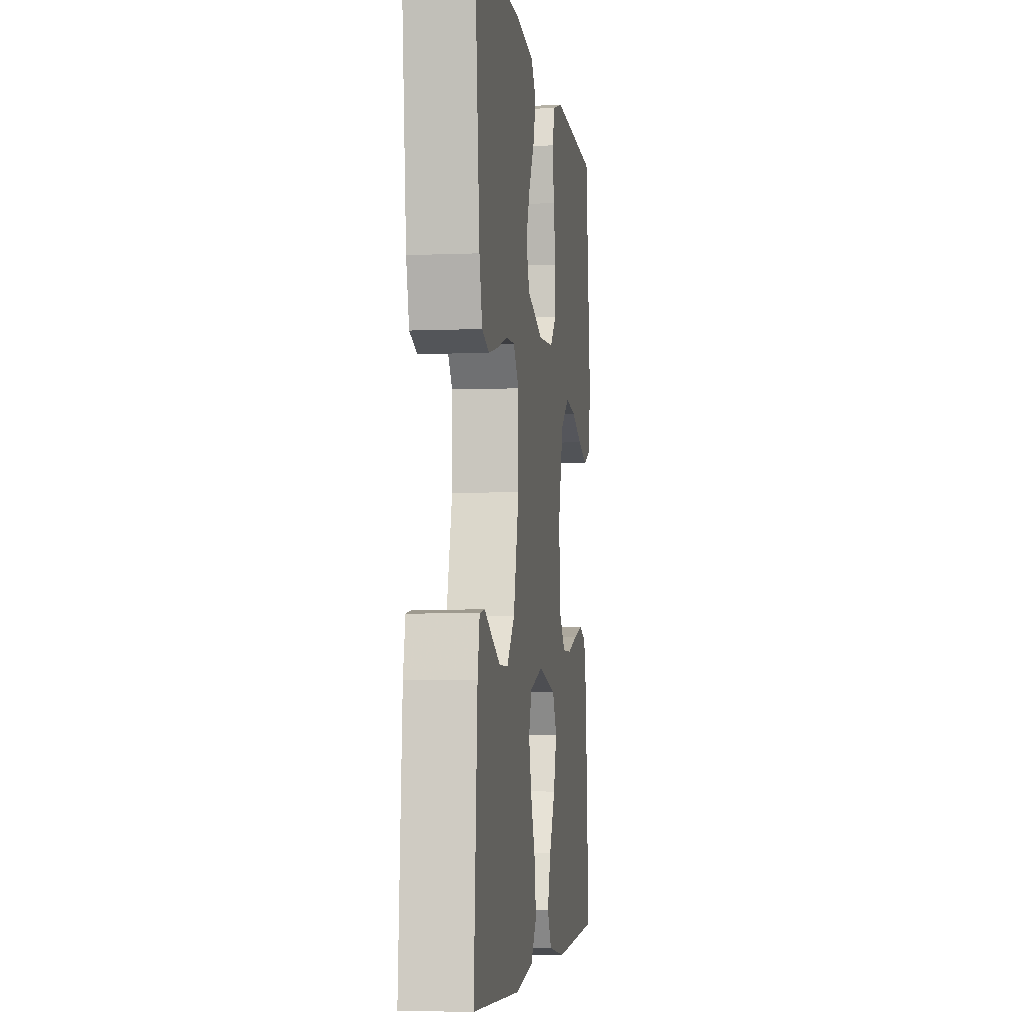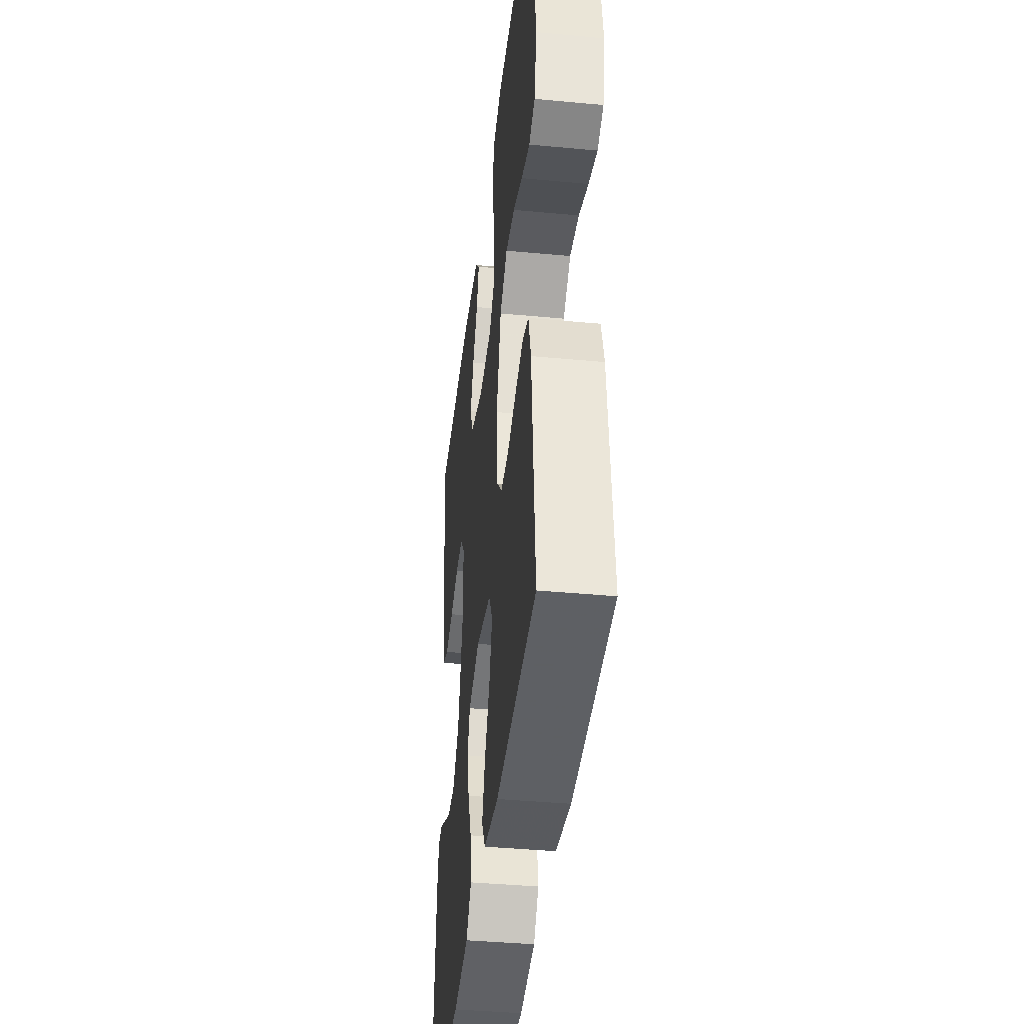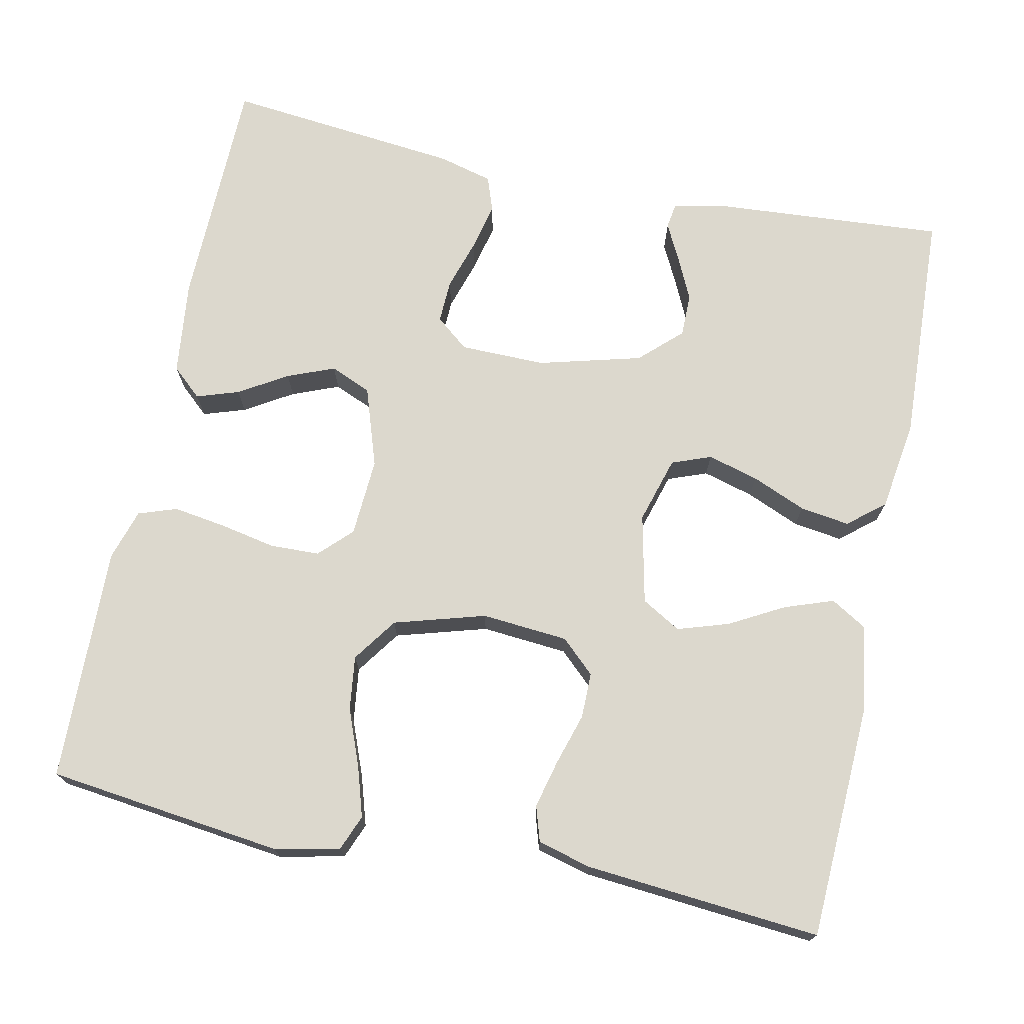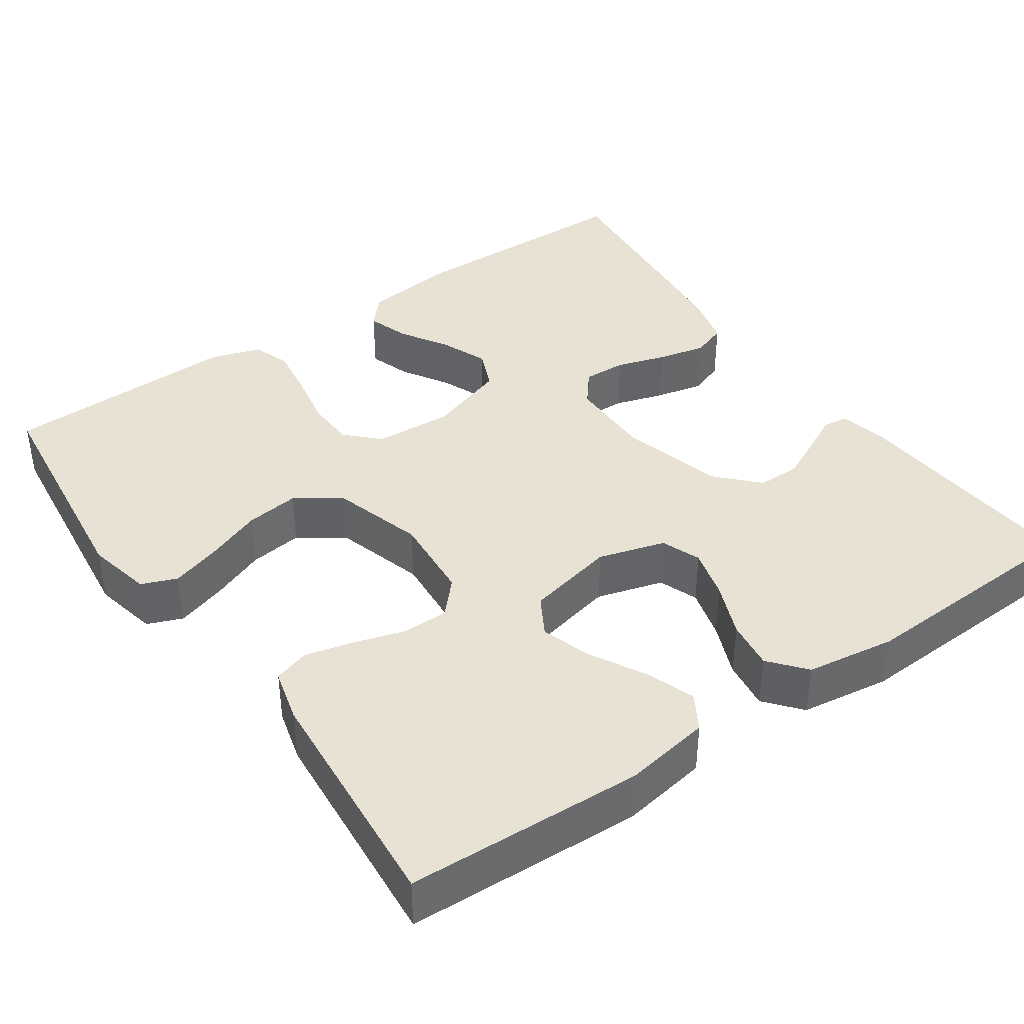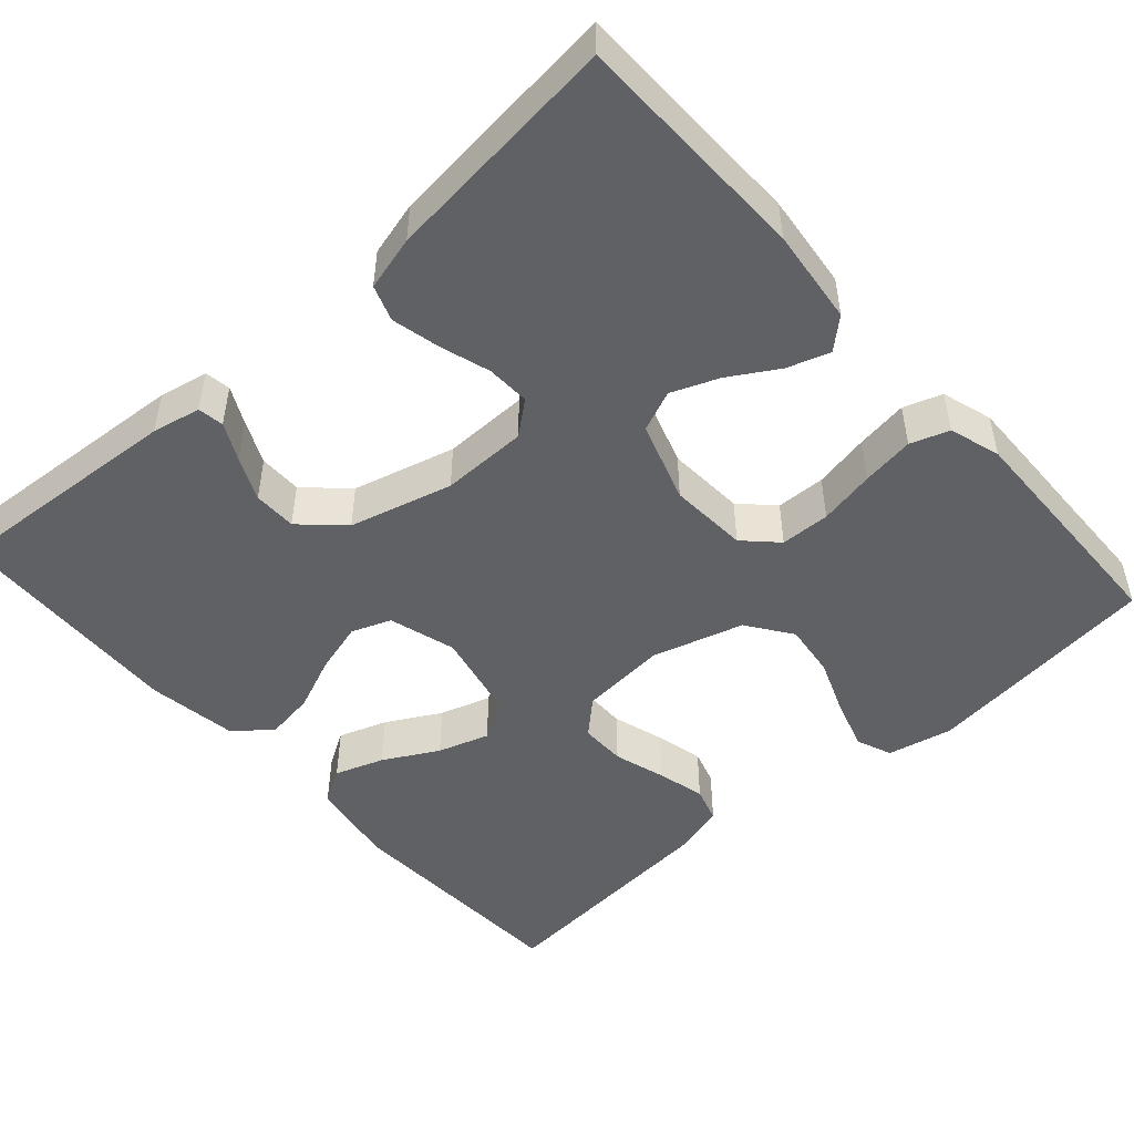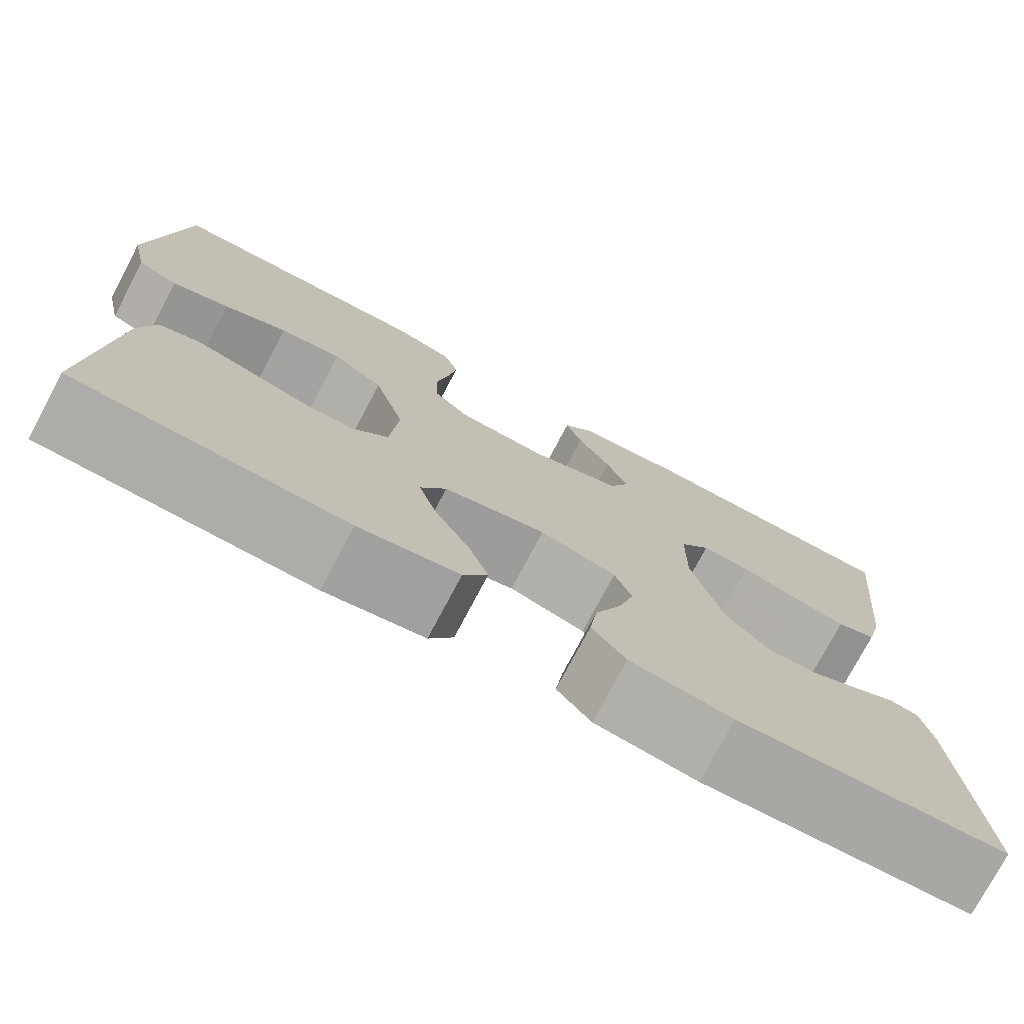
<metadata>
{"format":"obj","ext":"obj","renderer":"f3d","projection":"perspective","resolution":1024,"background":"white","views":[{"elev":-4.8,"azim":-82.3,"up":"+Z"},{"elev":-40.3,"azim":83.4,"up":"+Z"},{"elev":72.4,"azim":101.9,"up":"+Y"},{"elev":39.7,"azim":145.1,"up":"+Y"},{"elev":-48.9,"azim":-48.2,"up":"+Y"},{"elev":-75.8,"azim":152.1,"up":"+Z"}]}
</metadata>
<code>
v 0.5 0.07 -0.5
v 0.2 0.07 -0.513
v 0.089 0.07 -0.495
v 0.062 0.07 -0.45
v 0.084 0.07 -0.388
v 0.122 0.07 -0.319
v 0.143 0.07 -0.254
v 0.114 0.07 -0.204
v 0 0.07 -0.179
v -0.085 0.07 -0.204
v -0.104 0.07 -0.254
v -0.086 0.07 -0.319
v -0.057 0.07 -0.388
v -0.048 0.07 -0.451
v -0.086 0.07 -0.497
v -0.2 0.07 -0.514
v -0.5 0.07 -0.5
v -0.478 0.07 -0.2
v -0.465 0.07 -0.138
v -0.432 0.07 -0.133
v -0.385 0.07 -0.157
v -0.33 0.07 -0.183
v -0.275 0.07 -0.183
v -0.226 0.07 -0.131
v -0.191 0.07 0
v -0.192 0.07 0.109
v -0.226 0.07 0.151
v -0.281 0.07 0.149
v -0.345 0.07 0.129
v -0.406 0.07 0.115
v -0.451 0.07 0.131
v -0.469 0.07 0.2
v -0.5 0.07 0.5
v -0.2 0.07 0.505
v -0.079 0.07 0.491
v -0.045 0.07 0.453
v -0.063 0.07 0.399
v -0.1 0.07 0.338
v -0.124 0.07 0.278
v -0.102 0.07 0.226
v 0 0.07 0.192
v 0.1 0.07 0.198
v 0.14 0.07 0.238
v 0.142 0.07 0.301
v 0.128 0.07 0.372
v 0.118 0.07 0.439
v 0.135 0.07 0.488
v 0.2 0.07 0.508
v 0.5 0.07 0.5
v 0.536 0.07 0.2
v 0.518 0.07 0.117
v 0.473 0.07 0.099
v 0.409 0.07 0.119
v 0.338 0.07 0.147
v 0.269 0.07 0.156
v 0.212 0.07 0.116
v 0.178 0.07 0
v 0.187 0.07 -0.11
v 0.227 0.07 -0.153
v 0.285 0.07 -0.153
v 0.351 0.07 -0.133
v 0.412 0.07 -0.118
v 0.457 0.07 -0.132
v 0.475 0.07 -0.2
v 0.5 0 -0.5
v 0.2 0 -0.513
v 0.089 0 -0.495
v 0.062 0 -0.45
v 0.084 0 -0.388
v 0.122 0 -0.319
v 0.143 0 -0.254
v 0.114 0 -0.204
v 0 0 -0.179
v -0.085 0 -0.204
v -0.104 0 -0.254
v -0.086 0 -0.319
v -0.057 0 -0.388
v -0.048 0 -0.451
v -0.086 0 -0.497
v -0.2 0 -0.514
v -0.5 0 -0.5
v -0.478 0 -0.2
v -0.465 0 -0.138
v -0.432 0 -0.133
v -0.385 0 -0.157
v -0.33 0 -0.183
v -0.275 0 -0.183
v -0.226 0 -0.131
v -0.191 0 0
v -0.192 0 0.109
v -0.226 0 0.151
v -0.281 0 0.149
v -0.345 0 0.129
v -0.406 0 0.115
v -0.451 0 0.131
v -0.469 0 0.2
v -0.5 0 0.5
v -0.2 0 0.505
v -0.079 0 0.491
v -0.045 0 0.453
v -0.063 0 0.399
v -0.1 0 0.338
v -0.124 0 0.278
v -0.102 0 0.226
v 0 0 0.192
v 0.1 0 0.198
v 0.14 0 0.238
v 0.142 0 0.301
v 0.128 0 0.372
v 0.118 0 0.439
v 0.135 0 0.488
v 0.2 0 0.508
v 0.5 0 0.5
v 0.536 0 0.2
v 0.518 0 0.117
v 0.473 0 0.099
v 0.409 0 0.119
v 0.338 0 0.147
v 0.269 0 0.156
v 0.212 0 0.116
v 0.178 0 0
v 0.187 0 -0.11
v 0.227 0 -0.153
v 0.285 0 -0.153
v 0.351 0 -0.133
v 0.412 0 -0.118
v 0.457 0 -0.132
v 0.475 0 -0.2
f 60 61 62 63
f 60 63 64 1
f 51 52 53 54
f 49 50 51 54
f 49 54 55
f 48 49 55 56
f 44 45 46 47
f 44 47 48 56
f 35 36 37 38
f 35 38 39
f 34 35 39
f 33 34 39
f 32 33 39 40
f 28 29 30 31
f 28 31 32 40
f 18 19 20 21
f 18 21 22
f 17 18 22 23
f 12 13 14 15
f 11 12 15 16
f 3 4 5 6
f 3 6 7
f 2 3 7
f 59 60 1 2
f 58 59 2 7
f 57 58 7 8
f 43 44 56 57
f 42 43 57 8
f 41 42 8 9
f 27 28 40 41
f 26 27 41
f 25 26 41 9
f 24 25 9 10
f 23 24 10 11
f 11 16 17 23
f 127 126 125 124
f 65 128 127 124
f 118 117 116 115
f 118 115 114 113
f 119 118 113
f 120 119 113 112
f 111 110 109 108
f 120 112 111 108
f 102 101 100 99
f 103 102 99
f 103 99 98
f 103 98 97
f 104 103 97 96
f 95 94 93 92
f 104 96 95 92
f 85 84 83 82
f 86 85 82
f 87 86 82 81
f 79 78 77 76
f 80 79 76 75
f 70 69 68 67
f 71 70 67
f 71 67 66
f 66 65 124 123
f 71 66 123 122
f 72 71 122 121
f 121 120 108 107
f 72 121 107 106
f 73 72 106 105
f 105 104 92 91
f 105 91 90
f 73 105 90 89
f 74 73 89 88
f 75 74 88 87
f 87 81 80 75
f 1 65 66 2
f 2 66 67 3
f 3 67 68 4
f 4 68 69 5
f 5 69 70 6
f 6 70 71 7
f 7 71 72 8
f 8 72 73 9
f 9 73 74 10
f 10 74 75 11
f 11 75 76 12
f 12 76 77 13
f 13 77 78 14
f 14 78 79 15
f 15 79 80 16
f 16 80 81 17
f 17 81 82 18
f 18 82 83 19
f 19 83 84 20
f 20 84 85 21
f 21 85 86 22
f 22 86 87 23
f 23 87 88 24
f 24 88 89 25
f 25 89 90 26
f 26 90 91 27
f 27 91 92 28
f 28 92 93 29
f 29 93 94 30
f 30 94 95 31
f 31 95 96 32
f 32 96 97 33
f 33 97 98 34
f 34 98 99 35
f 35 99 100 36
f 36 100 101 37
f 37 101 102 38
f 38 102 103 39
f 39 103 104 40
f 40 104 105 41
f 41 105 106 42
f 42 106 107 43
f 43 107 108 44
f 44 108 109 45
f 45 109 110 46
f 46 110 111 47
f 47 111 112 48
f 48 112 113 49
f 49 113 114 50
f 50 114 115 51
f 51 115 116 52
f 52 116 117 53
f 53 117 118 54
f 54 118 119 55
f 55 119 120 56
f 56 120 121 57
f 57 121 122 58
f 58 122 123 59
f 59 123 124 60
f 60 124 125 61
f 61 125 126 62
f 62 126 127 63
f 63 127 128 64
f 64 128 65 1

</code>
